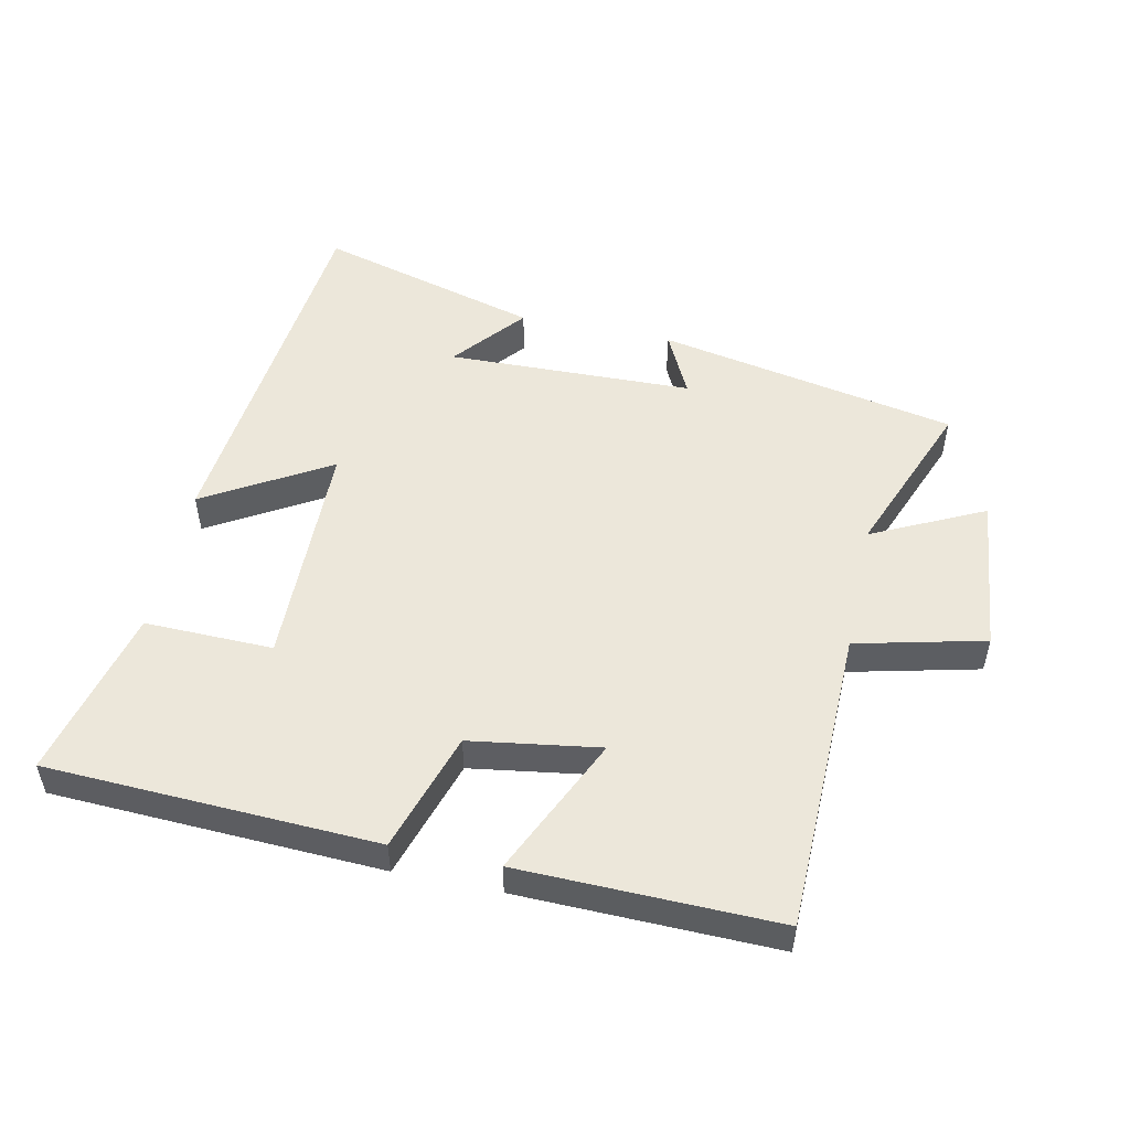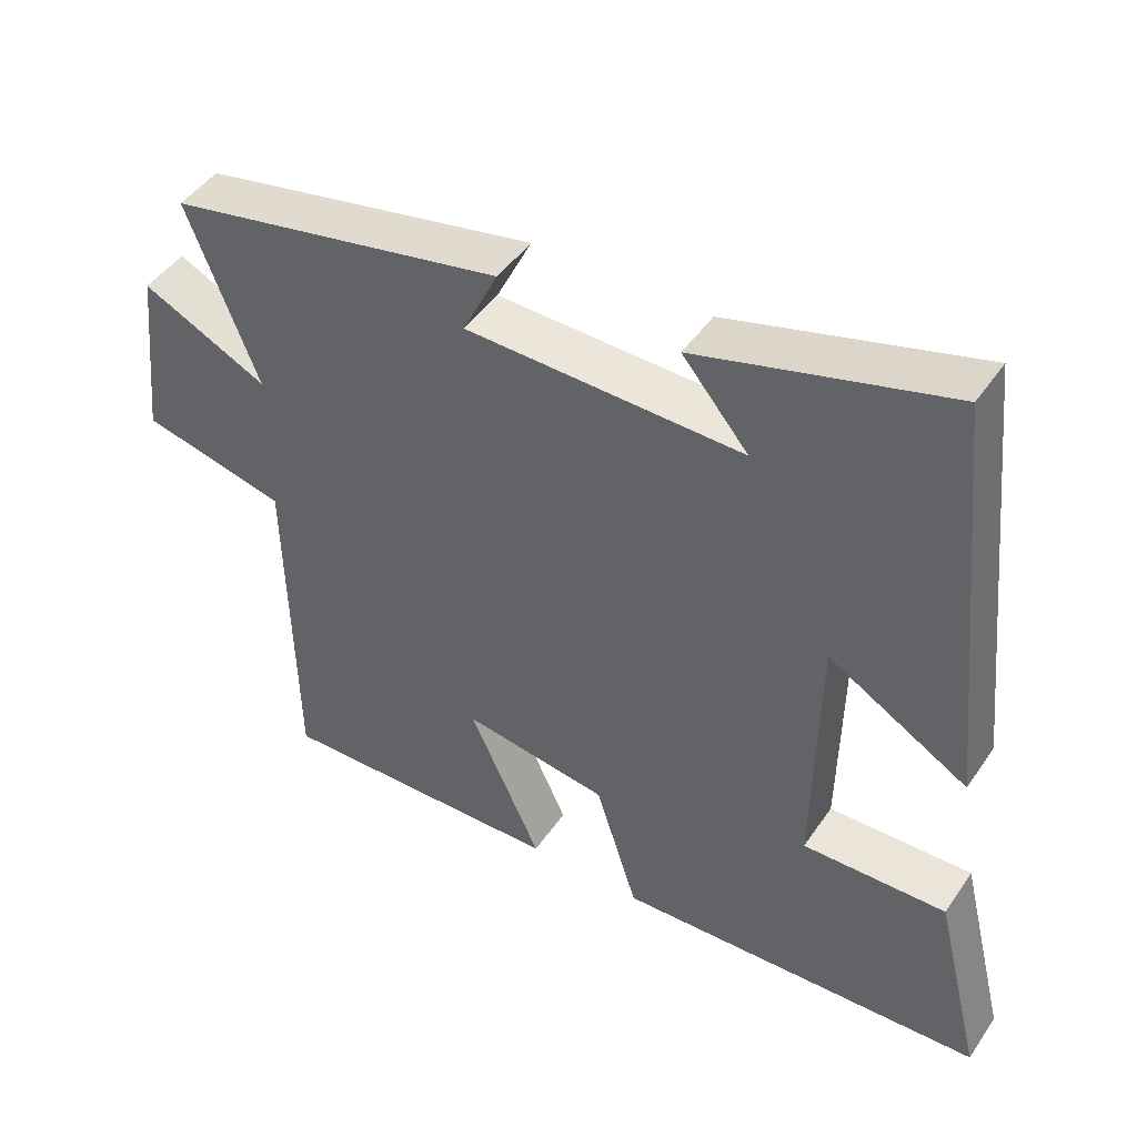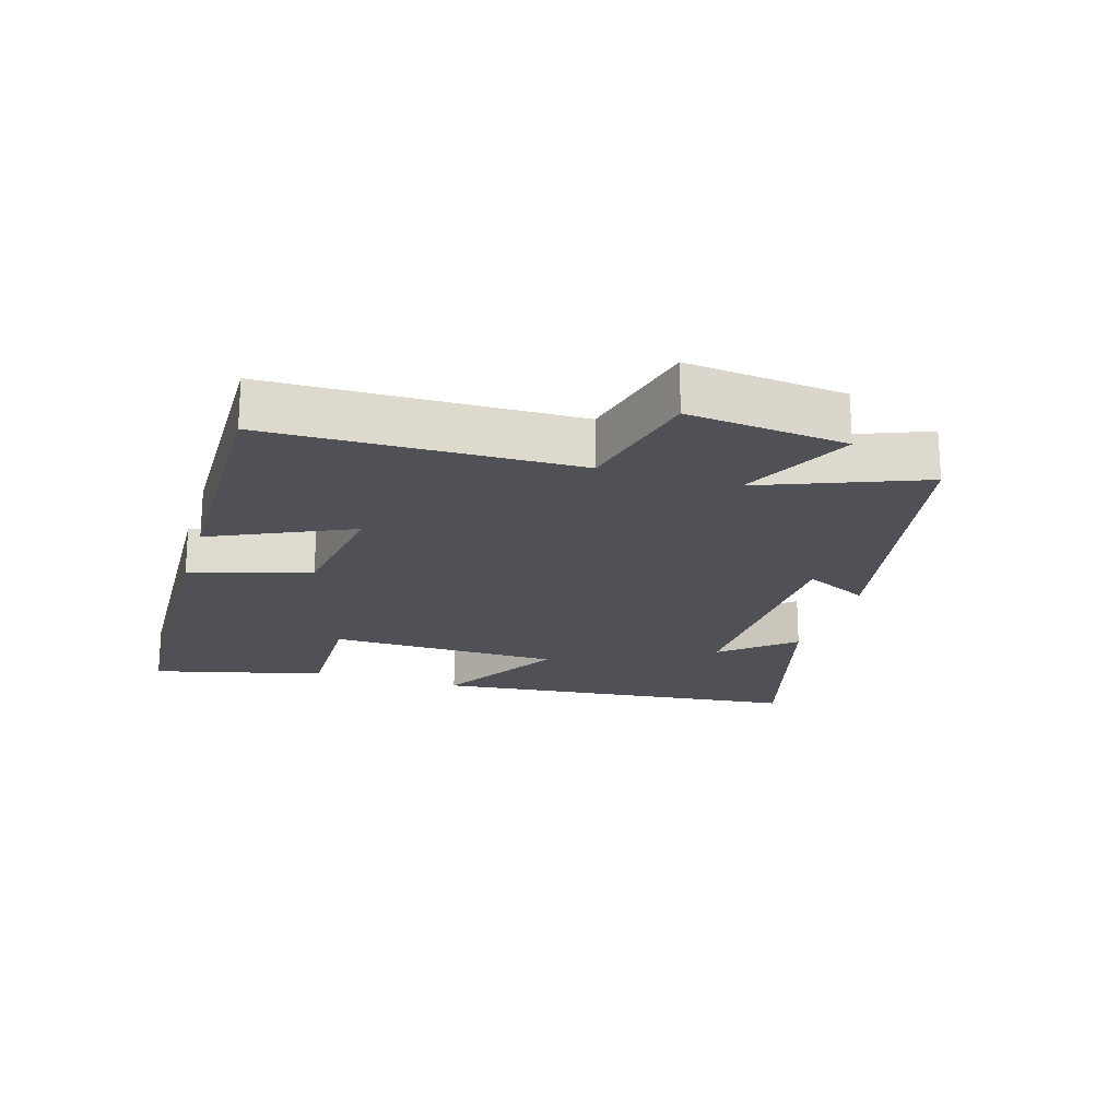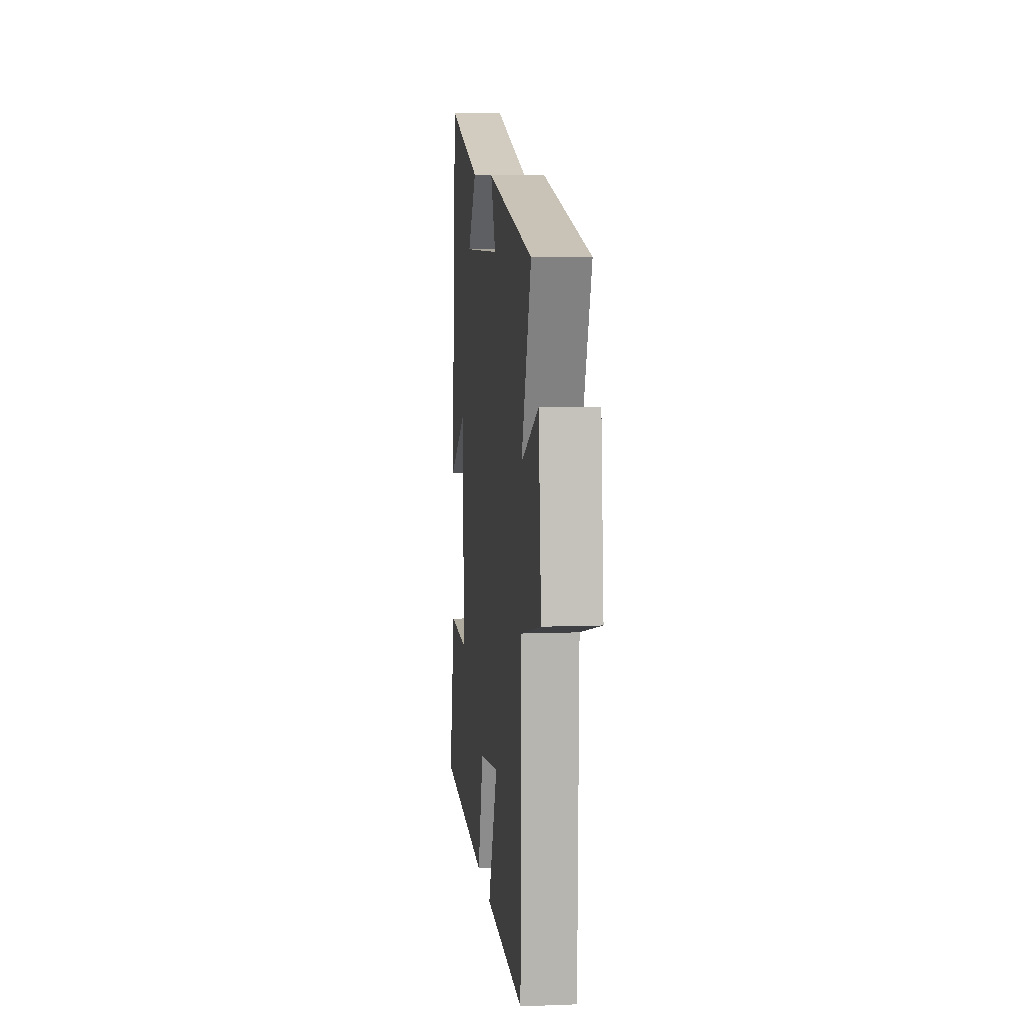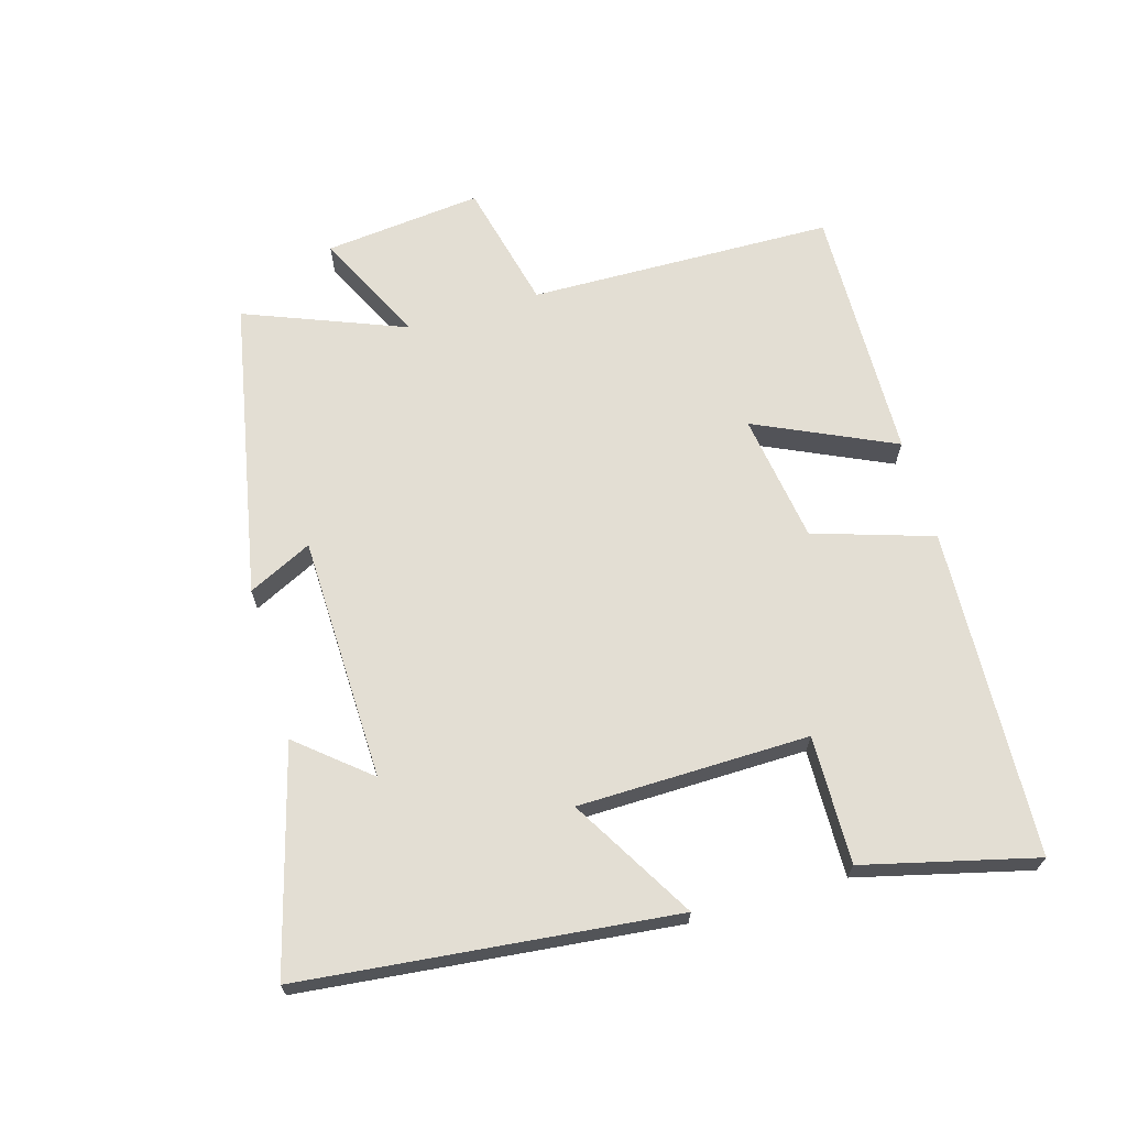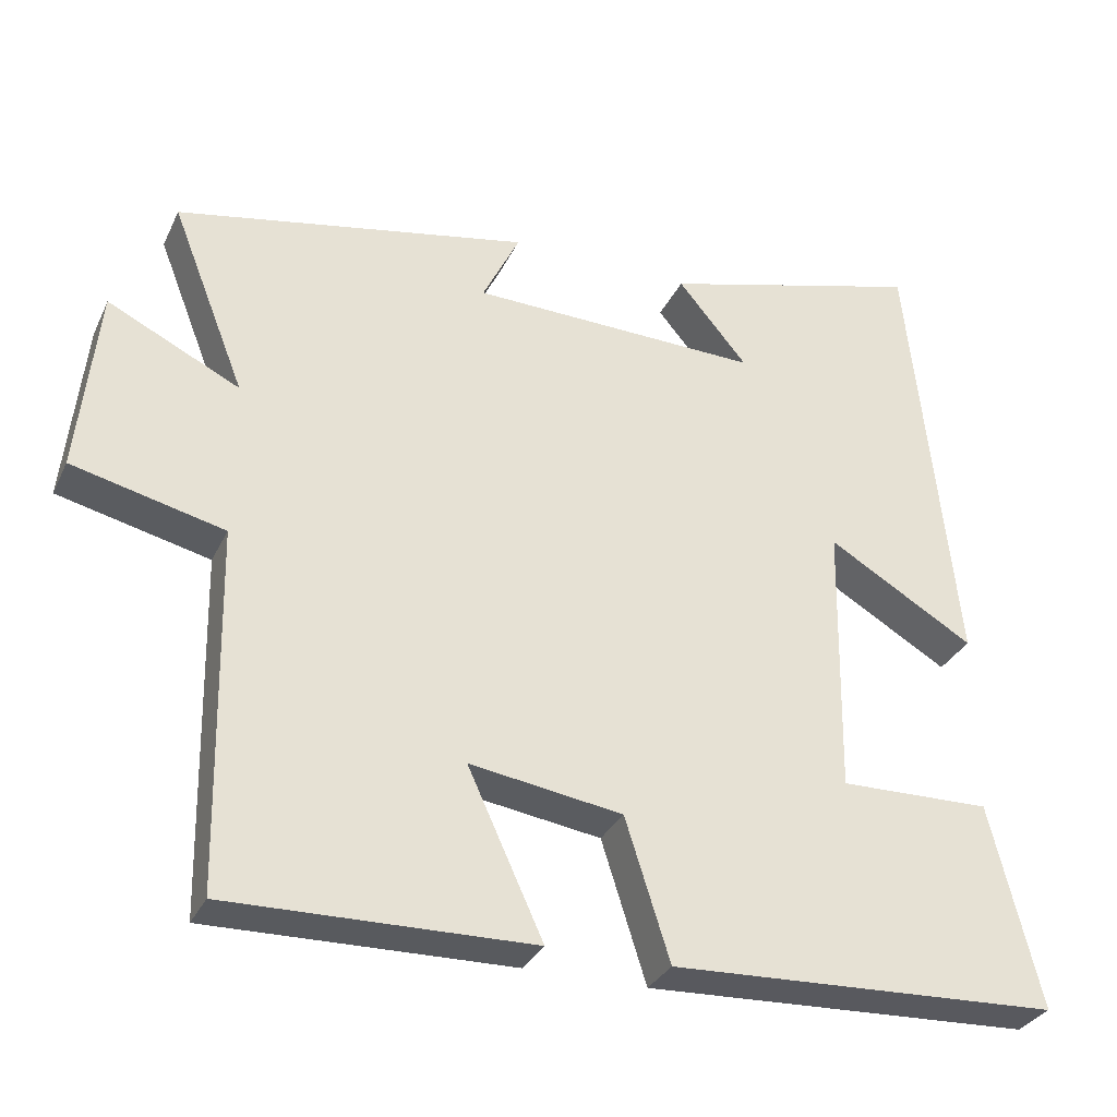
<metadata>
{"format":"obj","ext":"obj","renderer":"f3d","projection":"perspective","resolution":1024,"background":"white","views":[{"elev":51.7,"azim":-168.0,"up":"+Y"},{"elev":45.9,"azim":32.4,"up":"+Z"},{"elev":-20.3,"azim":-106.9,"up":"+Y"},{"elev":8.4,"azim":-96.1,"up":"+Z"},{"elev":67.3,"azim":73.8,"up":"+Y"},{"elev":-31.6,"azim":-22.1,"up":"+Z"}]}
</metadata>
<code>
v 0.565 0.07 -0.478
v 0.061 0.07 -0.5
v 0.003 0.07 -0.317
v -0.195 0.07 -0.287
v -0.097 0.07 -0.5
v -0.491 0.07 -0.508
v -0.5 0.07 -0.04
v -0.697 0.07 0.007
v -0.671 0.07 0.249
v -0.5 0.07 0.166
v -0.596 0.07 0.411
v -0.138 0.07 0.5
v -0.186 0.07 0.402
v 0.19 0.07 0.392
v 0.1 0.07 0.5
v 0.44 0.07 0.593
v 0.5 0.07 0.023
v 0.31 0.07 0.135
v 0.304 0.07 -0.219
v 0.5 0.07 -0.215
v 0.565 0 -0.478
v 0.061 0 -0.5
v 0.003 0 -0.317
v -0.195 0 -0.287
v -0.097 0 -0.5
v -0.491 0 -0.508
v -0.5 0 -0.04
v -0.697 0 0.007
v -0.671 0 0.249
v -0.5 0 0.166
v -0.596 0 0.411
v -0.138 0 0.5
v -0.186 0 0.402
v 0.19 0 0.392
v 0.1 0 0.5
v 0.44 0 0.593
v 0.5 0 0.023
v 0.31 0 0.135
v 0.304 0 -0.219
v 0.5 0 -0.215
f 1 2 3
f 20 1 3
f 19 20 3
f 18 19 3 4
f 16 17 18
f 16 18 4
f 14 15 16
f 14 16 4
f 13 14 4
f 10 11 12 13
f 10 13 4
f 7 8 9 10
f 6 7 10
f 5 6 10
f 4 5 10
f 23 22 21
f 23 21 40
f 23 40 39
f 24 23 39 38
f 38 37 36
f 24 38 36
f 36 35 34
f 24 36 34
f 24 34 33
f 33 32 31 30
f 24 33 30
f 30 29 28 27
f 30 27 26
f 30 26 25
f 30 25 24
f 1 21 22 2
f 2 22 23 3
f 3 23 24 4
f 4 24 25 5
f 5 25 26 6
f 6 26 27 7
f 7 27 28 8
f 8 28 29 9
f 9 29 30 10
f 10 30 31 11
f 11 31 32 12
f 12 32 33 13
f 13 33 34 14
f 14 34 35 15
f 15 35 36 16
f 16 36 37 17
f 17 37 38 18
f 18 38 39 19
f 19 39 40 20
f 20 40 21 1

</code>
